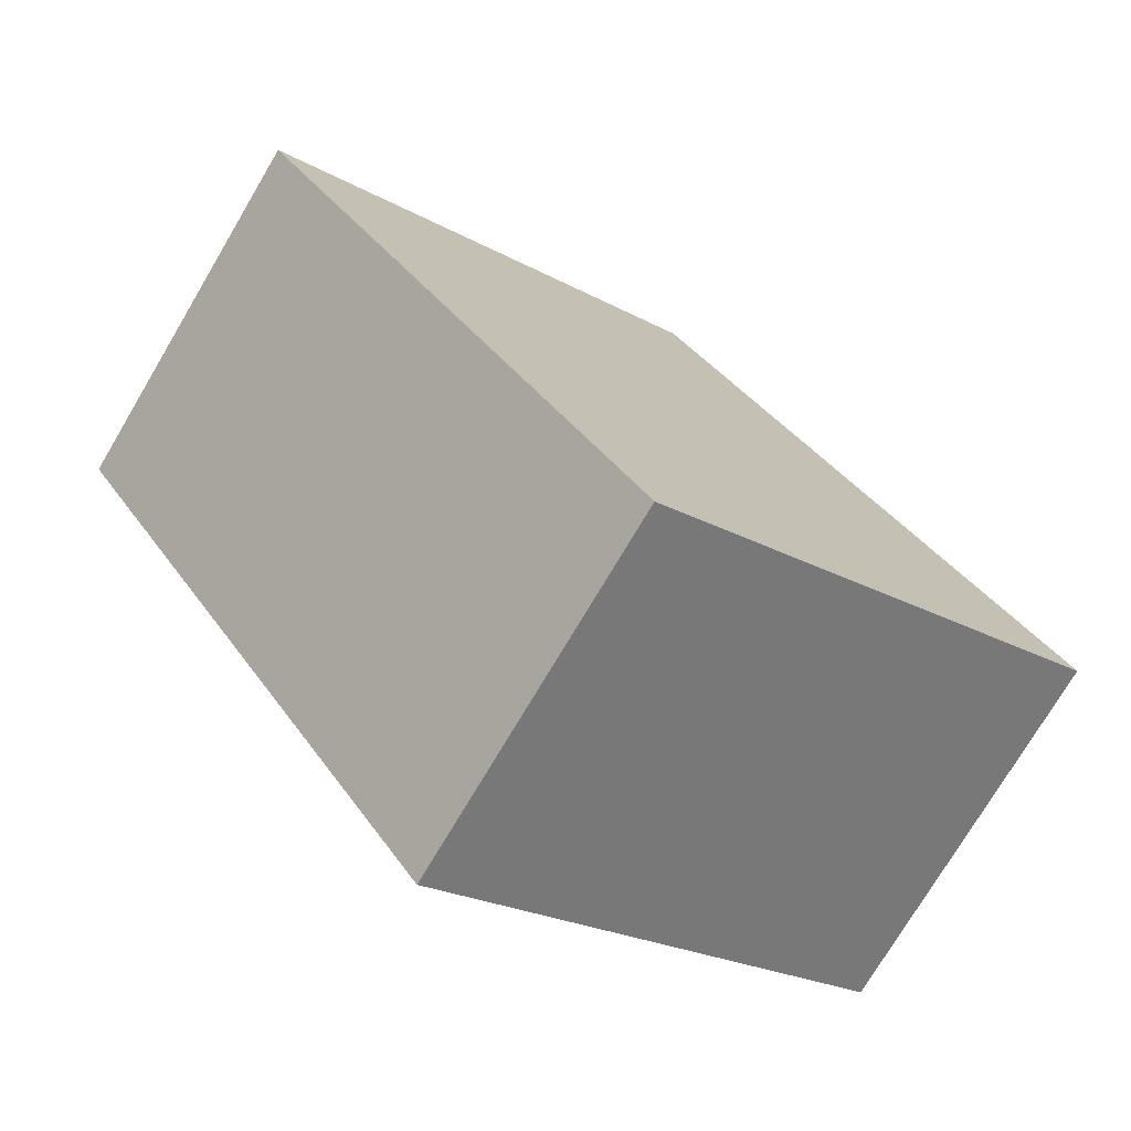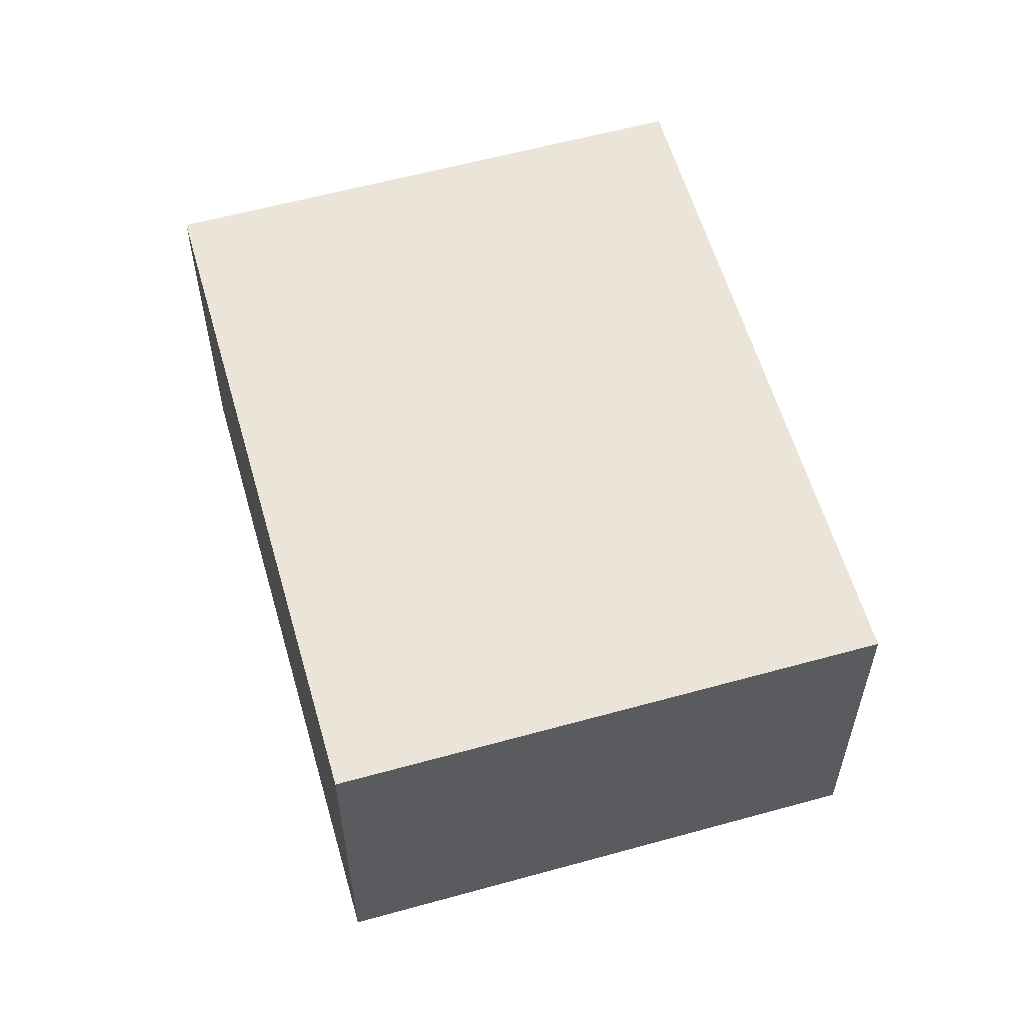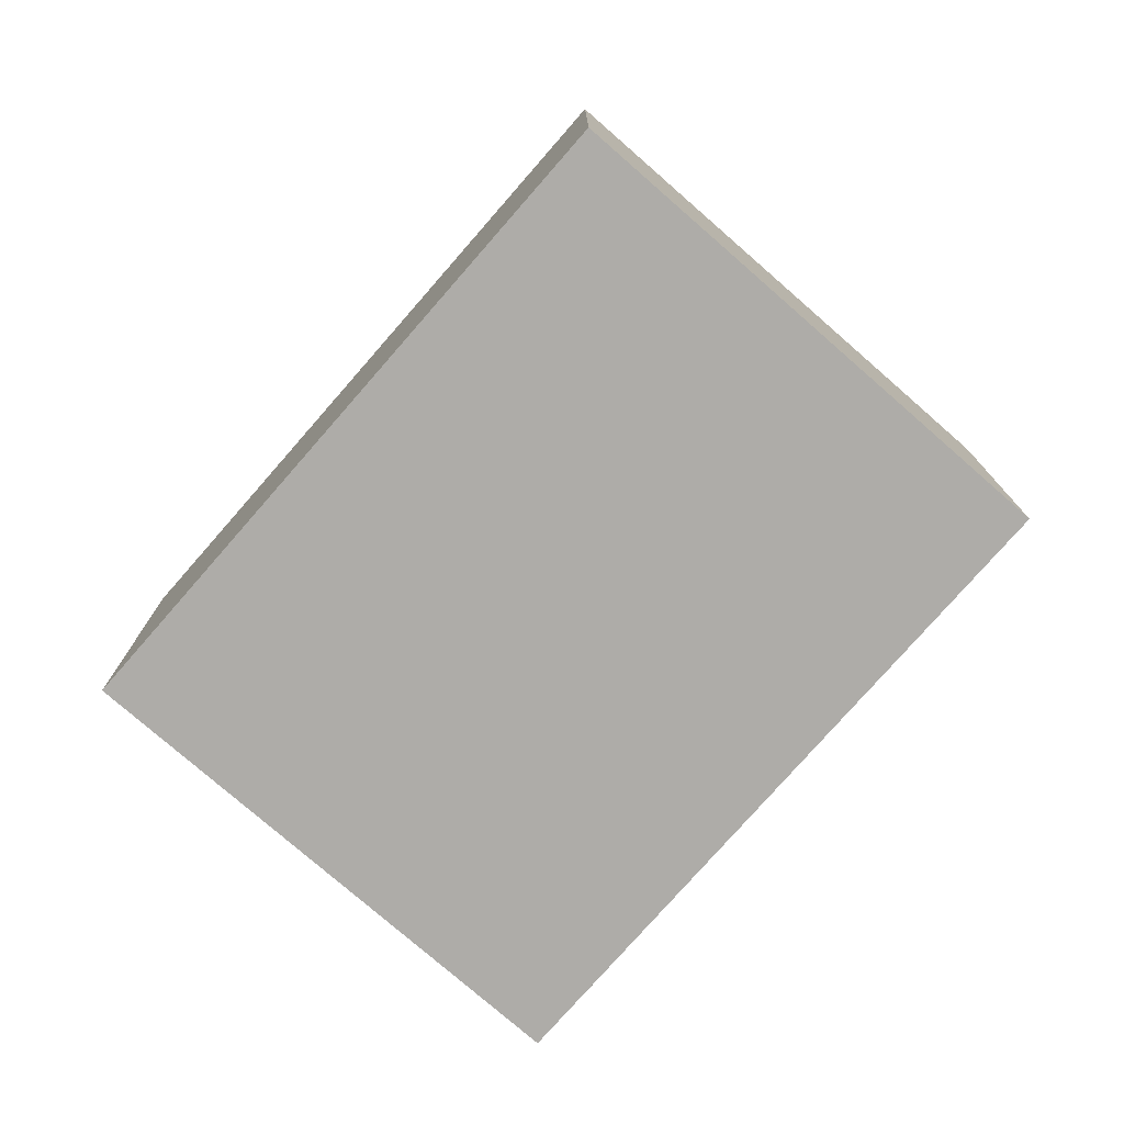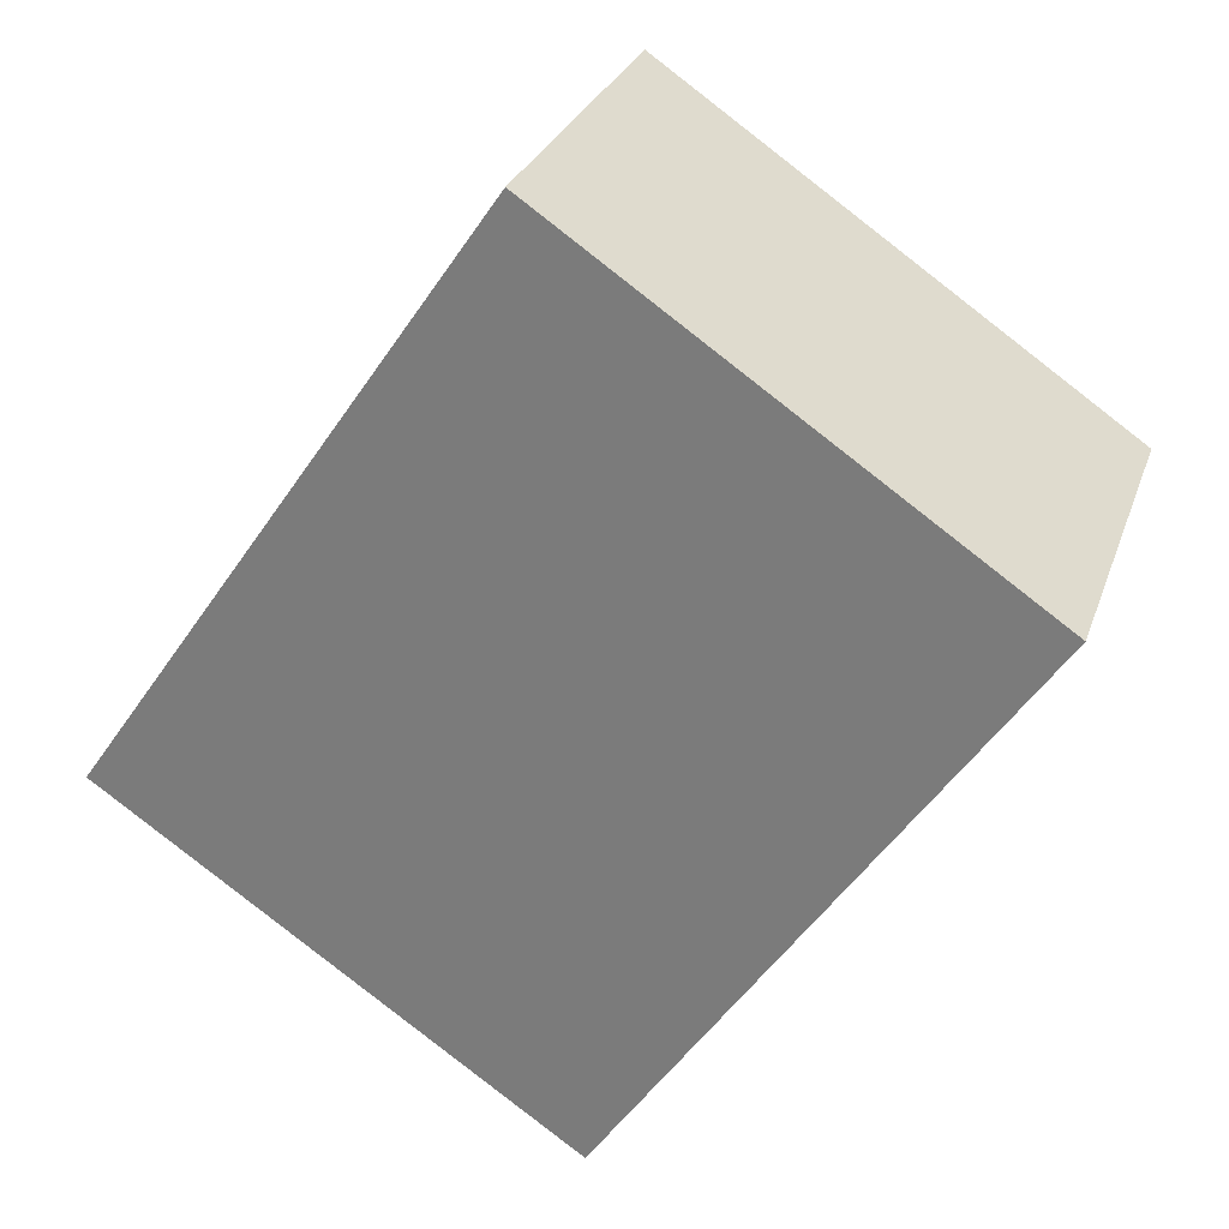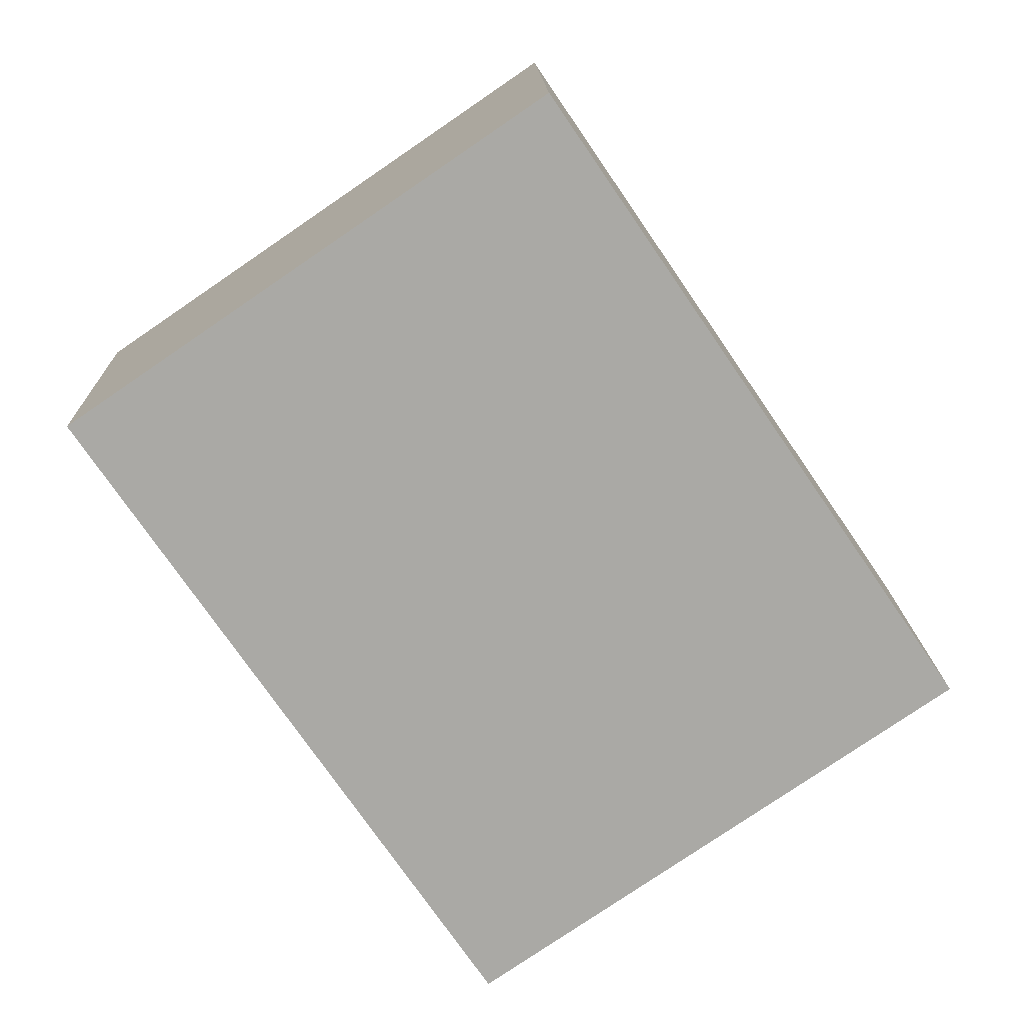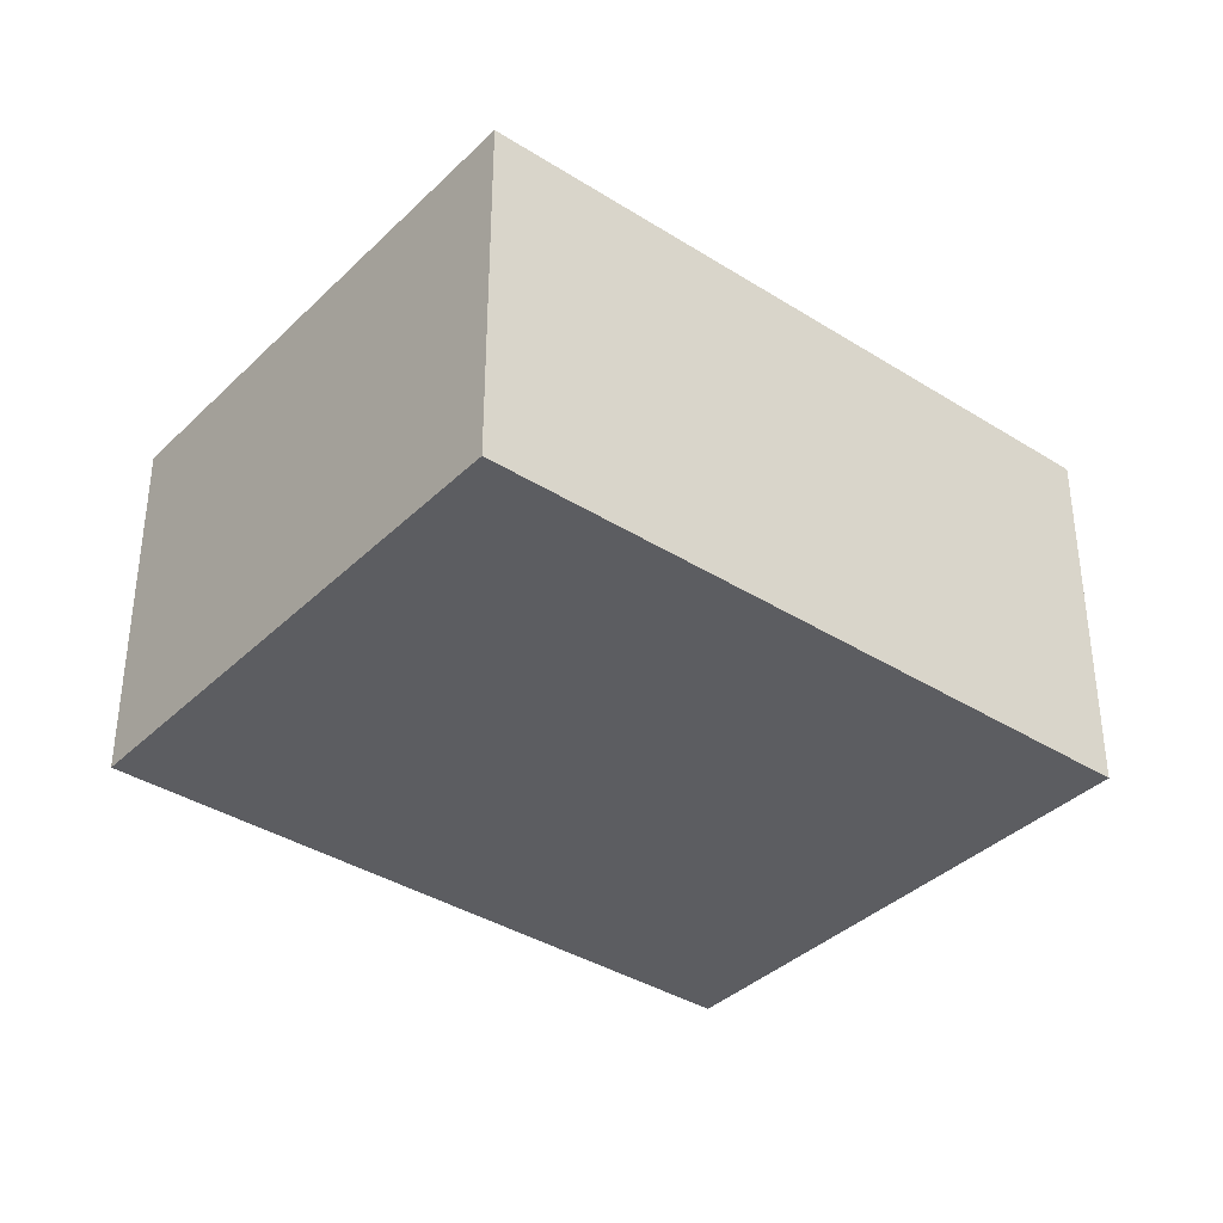
<metadata>
{"format":"obj","ext":"obj","renderer":"f3d","projection":"perspective","resolution":1024,"background":"white","views":[{"elev":-74.9,"azim":149.3,"up":"+Z"},{"elev":58.7,"azim":-161.6,"up":"+Y"},{"elev":-76.9,"azim":173.2,"up":"+Y"},{"elev":27.9,"azim":17.1,"up":"+Z"},{"elev":14.9,"azim":178.4,"up":"+Z"},{"elev":-37.2,"azim":85.2,"up":"+Y"}]}
</metadata>
<code>
v  1.813 1.656 2.653
v  2.077 1.656 -1.419
v  0 1.656 1.014e-16
v  3.89 1.656 1.234
v  0 0 0
v  1.813 -1.624e-16 2.653
v  3.89 -7.556e-17 1.234
v  2.077 8.689e-17 -1.419
g defaultobject
f 1 2 3
f 2 1 4
f 5 1 3
f 1 5 6
f 6 4 1
f 4 6 7
f 7 2 4
f 2 7 8
f 8 3 2
f 3 8 5
f 8 6 5
f 6 8 7

</code>
